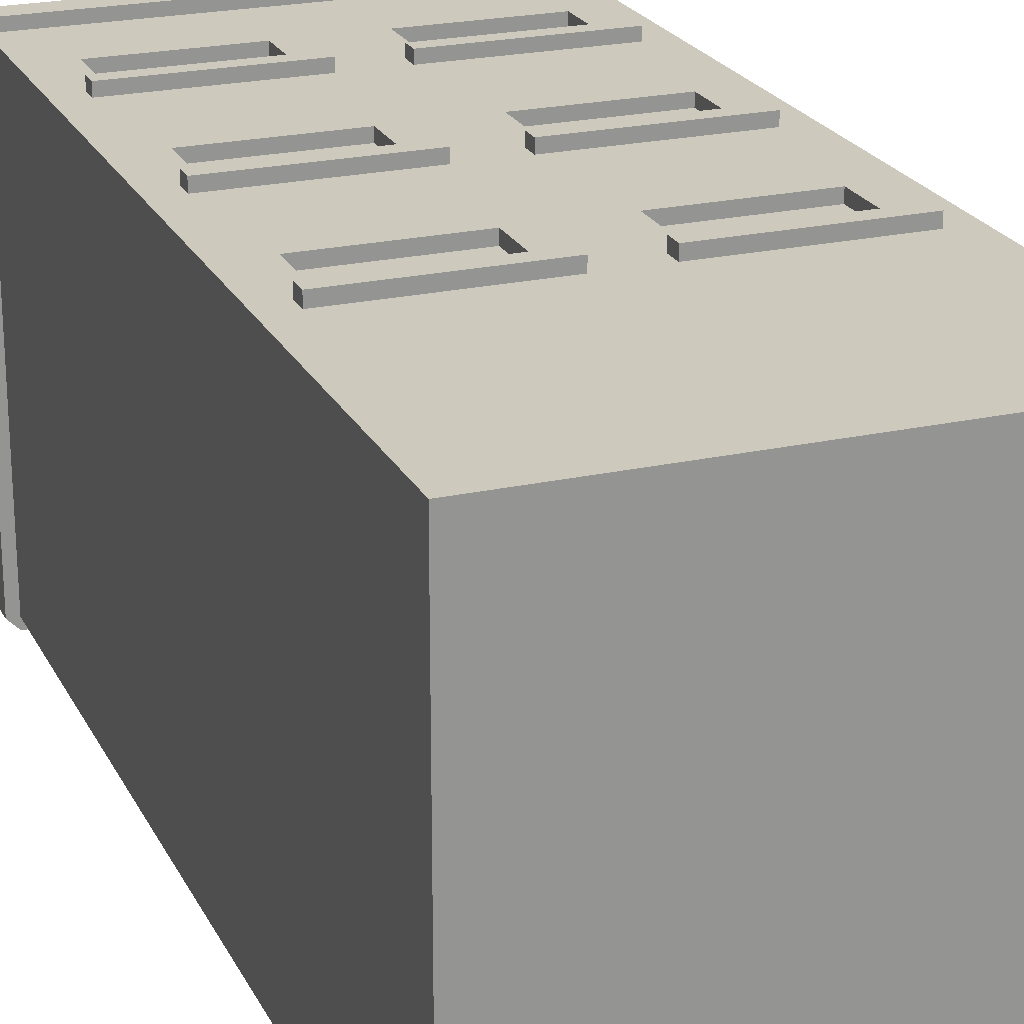
<metadata>
{"format":"obj","ext":"obj","renderer":"f3d","projection":"perspective","resolution":1024,"background":"white","views":[{"elev":22.7,"azim":-21.1,"up":"+Z"}]}
</metadata>
<code>
o large_buildingB.001
v 62.6 30.06 89.97
v 48 30.06 89.97
v 62.6 30.97 89.97
v 48 30.97 89.97
v 61.14 27.14 89.24
v 56.76 27.14 89.24
v 61.14 27.14 89.6
v 56.76 27.14 89.6
v 53.84 24.58 89.24
v 53.84 27.14 89.24
v 53.84 24.58 89.6
v 53.84 27.14 89.6
v 61.69 29.51 75.91
v 61.69 30.97 75.91
v 61.69 29.51 88.69
v 61.69 30.97 88.69
v 61.14 12.53 75.36
v 61.14 12.53 75
v 56.76 12.53 75.36
v 56.76 12.53 75
v 56.76 5.229 75
v 56.76 0.3003 75
v 56.76 5.229 75.36
v 56.76 0.3003 75.36
v 62.6 23.12 75
v 62.6 22.21 75
v 62.6 23.12 89.6
v 62.6 22.21 89.6
v 48 30.06 74.63
v 62.6 30.06 74.63
v 48 30.97 74.63
v 62.6 30.97 74.63
v 61.14 24.58 89.24
v 61.14 24.58 89.6
v 61.69 24.58 89.6
v 61.69 27.68 89.6
v 56.21 27.68 89.6
v 56.21 24.58 89.6
v 56.76 24.58 89.6
v 61.69 24.03 89.97
v 56.21 24.03 89.97
v 61.69 24.58 89.97
v 56.21 24.58 89.97
v 62.6 30.06 75
v 62.6 29.51 75
v 62.6 30.06 89.6
v 62.6 29.51 89.6
v 54.39 24.58 89.6
v 54.39 24.03 89.6
v 54.39 24.58 89.97
v 54.39 24.03 89.97
v 48.91 24.03 89.6
v 48.91 24.03 89.97
v 48.91 29.51 88.69
v 48.91 30.97 88.69
v 47.63 30.06 75
v 47.63 30.97 75
v 47.63 30.06 89.6
v 47.63 30.97 89.6
v 48.91 29.51 75.91
v 48.91 30.97 75.91
v 61.14 19.83 75.36
v 61.14 19.83 75
v 56.76 19.83 75.36
v 56.76 19.83 75
v 54.39 27.68 89.6
v 49.46 27.14 89.6
v 48.91 27.68 89.6
v 48.91 24.58 89.6
v 49.46 24.58 89.6
v 53.84 0.3003 75
v 53.84 5.229 75
v 53.84 0.3003 75.36
v 53.84 5.229 75.36
v 49.46 5.229 75.36
v 49.46 5.229 75
v 48 30.06 89.6
v 48 30.06 75
v 62.97 30.06 75
v 62.97 30.06 89.6
v 48 29.51 89.6
v 61.14 5.229 75.36
v 61.14 5.229 75
v 61.69 24.03 89.6
v 56.21 24.03 89.6
v 62.97 30.97 75
v 62.97 30.97 89.6
v 54.39 24.03 75
v 54.39 24.03 74.63
v 48.91 24.03 75
v 48.91 24.03 74.63
v 61.14 9.976 75
v 61.14 9.976 75.36
v 49.46 27.14 89.24
v 49.46 24.58 89.24
v 56.21 9.428 74.63
v 61.69 9.428 74.63
v 56.21 9.976 74.63
v 61.69 9.976 74.63
v 61.69 9.976 89.6
v 61.14 9.976 89.6
v 61.69 13.08 89.6
v 61.14 12.53 89.6
v 56.76 12.53 89.6
v 56.21 13.08 89.6
v 56.21 9.976 89.6
v 56.76 9.976 89.6
v 56.76 24.58 89.24
v 48 0.3003 75
v 48 1.213 75
v 48 0.3003 89.6
v 48 1.213 89.6
v 60.78 24.94 89.24
v 60.78 26.77 89.24
v 59.14 26.77 89.24
v 58.77 26.77 89.24
v 57.13 26.77 89.24
v 57.13 24.94 89.24
v 59.14 24.94 89.24
v 58.77 24.94 89.24
v 62.6 0.3003 89.6
v 62.6 1.213 89.6
v 48.91 9.428 74.63
v 54.39 9.428 74.63
v 48.91 9.976 74.63
v 54.39 9.976 74.63
v 49.46 9.976 89.24
v 53.48 10.34 89.24
v 53.84 9.976 89.24
v 53.84 12.53 89.24
v 53.48 12.17 89.24
v 51.83 12.17 89.24
v 51.47 12.17 89.24
v 49.83 12.17 89.24
v 49.83 10.34 89.24
v 49.46 12.53 89.24
v 51.83 10.34 89.24
v 51.47 10.34 89.24
v 48.91 24.58 89.97
v 48.91 9.976 75
v 49.46 9.976 75
v 48.91 13.08 75
v 49.46 12.53 75
v 53.84 12.53 75
v 54.39 13.08 75
v 54.39 9.976 75
v 53.84 9.976 75
v 53.84 9.976 75.36
v 49.83 10.34 75.36
v 49.46 9.976 75.36
v 49.46 12.53 75.36
v 49.83 12.17 75.36
v 51.47 12.17 75.36
v 51.83 12.17 75.36
v 53.48 12.17 75.36
v 53.48 10.34 75.36
v 53.84 12.53 75.36
v 51.47 10.34 75.36
v 51.83 10.34 75.36
v 56.21 9.428 89.6
v 56.21 9.428 89.97
v 56.21 9.976 89.97
v 61.14 17.28 75.36
v 57.13 17.64 75.36
v 56.76 17.28 75.36
v 57.13 19.47 75.36
v 58.77 19.47 75.36
v 59.14 19.47 75.36
v 60.78 19.47 75.36
v 60.78 17.64 75.36
v 58.77 17.64 75.36
v 59.14 17.64 75.36
v 57.13 10.34 75.36
v 56.76 9.976 75.36
v 57.13 12.17 75.36
v 58.77 12.17 75.36
v 59.14 12.17 75.36
v 60.78 12.17 75.36
v 60.78 10.34 75.36
v 58.77 10.34 75.36
v 59.14 10.34 75.36
v 56.21 9.428 75
v 56.21 9.976 75
v 48 22.21 89.6
v 48 23.12 89.6
v 48 22.21 75
v 48 23.12 75
v 53.84 12.53 89.6
v 49.46 12.53 89.6
v 54.39 9.976 89.6
v 53.84 9.976 89.6
v 54.39 13.08 89.6
v 48.91 13.08 89.6
v 48.91 9.976 89.6
v 49.46 9.976 89.6
v 48 29.51 75
v 48.91 9.428 75
v 61.69 9.976 75
v 61.69 9.428 75
v 56.76 9.976 75
v 56.21 17.28 75
v 56.76 17.28 75
v 56.21 20.38 75
v 61.69 20.38 75
v 61.69 17.28 75
v 61.14 17.28 75
v 54.39 24.58 74.63
v 54.39 24.58 75
v 48.91 24.58 74.63
v 53.84 24.58 75
v 53.84 24.58 75.36
v 49.46 24.58 75
v 48.91 24.58 75
v 49.46 24.58 75.36
v 53.48 24.94 89.24
v 53.48 26.77 89.24
v 51.83 26.77 89.24
v 51.47 26.77 89.24
v 49.83 26.77 89.24
v 49.83 24.94 89.24
v 51.83 24.94 89.24
v 51.47 24.94 89.24
v 56.76 12.53 89.24
v 56.76 9.976 89.24
v 54.39 17.28 89.6
v 53.84 17.28 89.6
v 54.39 20.38 89.6
v 53.84 19.83 89.6
v 49.46 19.83 89.6
v 48.91 20.38 89.6
v 48.91 17.28 89.6
v 49.46 17.28 89.6
v 61.69 16.73 75
v 61.69 16.73 74.63
v 56.21 16.73 75
v 56.21 16.73 74.63
v 54.39 9.428 75
v 48 14.9 75
v 62.6 14.9 75
v 48 15.82 75
v 62.6 15.82 75
v 61.14 19.83 89.24
v 56.76 19.83 89.24
v 61.14 19.83 89.6
v 56.76 19.83 89.6
v 61.69 9.428 89.6
v 61.69 9.976 89.97
v 61.69 9.428 89.97
v 48 15.82 89.6
v 48 14.9 89.6
v 61.14 0.3003 75
v 61.14 0.3003 75.36
v 56.21 13.08 75
v 61.69 13.08 75
v 62.6 7.602 89.6
v 48 7.602 89.6
v 62.6 8.515 89.6
v 48 8.515 89.6
v 49.46 17.28 89.24
v 53.48 17.64 89.24
v 53.84 17.28 89.24
v 53.84 19.83 89.24
v 53.48 19.47 89.24
v 51.83 19.47 89.24
v 51.47 19.47 89.24
v 49.83 19.47 89.24
v 49.83 17.64 89.24
v 49.46 19.83 89.24
v 51.83 17.64 89.24
v 51.47 17.64 89.24
v 61.14 9.976 89.24
v 61.14 12.53 89.24
v 61.14 17.28 89.24
v 61.14 17.28 89.6
v 48.91 9.976 89.97
v 54.39 9.976 89.97
v 49.46 19.83 75
v 49.46 17.28 75
v 49.46 19.83 75.36
v 49.46 17.28 75.36
v 61.14 27.14 75.36
v 61.14 27.14 75
v 56.76 27.14 75.36
v 56.76 27.14 75
v 62.6 1.213 75
v 62.6 0.3003 75
v 60.78 10.34 89.24
v 60.78 12.17 89.24
v 59.14 12.17 89.24
v 58.77 12.17 89.24
v 57.13 12.17 89.24
v 57.13 10.34 89.24
v 59.14 10.34 89.24
v 58.77 10.34 89.24
v 48.91 9.428 89.6
v 48.91 9.428 89.97
v 54.39 9.428 89.97
v 56.21 24.03 74.63
v 56.21 24.58 74.63
v 56.21 24.03 75
v 56.21 24.58 75
v 53.84 17.28 75.36
v 49.83 17.64 75.36
v 49.83 19.47 75.36
v 51.47 19.47 75.36
v 51.83 19.47 75.36
v 53.48 19.47 75.36
v 53.48 17.64 75.36
v 53.84 19.83 75.36
v 51.47 17.64 75.36
v 51.83 17.64 75.36
v 61.69 17.28 74.63
v 53.84 19.83 75
v 48.91 17.28 75
v 48.91 20.38 75
v 54.39 20.38 75
v 54.39 17.28 75
v 53.84 17.28 75
v 56.21 17.28 74.63
v 61.14 24.58 75.36
v 57.13 24.94 75.36
v 56.76 24.58 75.36
v 57.13 26.77 75.36
v 58.77 26.77 75.36
v 59.14 26.77 75.36
v 60.78 26.77 75.36
v 60.78 24.94 75.36
v 58.77 24.94 75.36
v 59.14 24.94 75.36
v 49.46 0.3003 75
v 49.46 0.3003 75.36
v 61.69 24.03 74.63
v 61.69 24.58 74.63
v 48 7.602 75
v 48 8.515 75
v 48.91 27.68 75
v 49.46 27.14 75
v 53.84 27.14 75
v 54.39 27.68 75
v 48.91 1.213 75
v 48.91 5.777 75
v 54.39 5.777 75
v 54.39 1.213 75
v 56.21 1.213 75
v 56.21 5.777 75
v 61.69 5.777 75
v 61.69 1.213 75
v 49.46 27.14 75.36
v 62.6 8.515 75
v 62.6 7.602 75
v 56.76 17.28 89.24
v 60.78 17.64 89.24
v 60.78 19.47 89.24
v 59.14 19.47 89.24
v 58.77 19.47 89.24
v 57.13 19.47 89.24
v 57.13 17.64 89.24
v 59.14 17.64 89.24
v 58.77 17.64 89.24
v 48.91 16.73 74.63
v 54.39 16.73 74.63
v 48.91 17.28 74.63
v 54.39 17.28 74.63
v 56.76 24.58 75
v 53.84 27.14 75.36
v 56.76 17.28 89.6
v 61.69 24.03 75
v 61.69 17.28 89.6
v 61.69 20.38 89.6
v 56.21 20.38 89.6
v 56.21 17.28 89.6
v 61.69 24.58 75
v 61.14 24.58 75
v 48.91 16.73 75
v 54.39 16.73 89.6
v 54.39 17.28 89.97
v 54.39 16.73 89.97
v 56.21 27.68 75
v 61.69 27.68 75
v 61.69 16.73 89.97
v 56.21 16.73 89.97
v 61.69 17.28 89.97
v 56.21 17.28 89.97
v 54.39 9.428 89.6
v 62.6 14.9 89.6
v 62.6 15.82 89.6
v 48.91 16.73 89.6
v 48.91 16.73 89.97
v 48.91 17.28 89.97
v 56.21 16.73 89.6
v 61.69 16.73 89.6
v 54.39 16.73 75
v 49.83 24.94 75.36
v 49.83 26.77 75.36
v 51.47 26.77 75.36
v 51.83 26.77 75.36
v 53.48 26.77 75.36
v 53.48 24.94 75.36
v 51.47 24.94 75.36
v 51.83 24.94 75.36
v 57.13 1.213 75.36
v 57.13 4.864 75.36
v 60.78 4.864 75.36
v 60.78 1.213 75.36
v 48 5.777 75
v 62.6 5.777 75
v 50.74 4.864 75.36
v 50.37 1.213 75.36
v 50.74 0.6654 75.36
v 49.83 1.213 75.36
v 50.37 4.864 75.36
v 52.56 4.864 75.36
v 52.93 4.864 75.36
v 53.48 4.864 75.36
v 49.83 4.864 75.36
v 52.56 0.6654 75.36
v 53.48 1.213 75.36
v 52.93 1.213 75.36
v 62.6 7.602 74.63
v 62.6 5.777 74.63
v 48 5.777 74.63
v 48 7.602 74.63
f 3 2 1
f 2 3 4
f 7 6 5
f 6 7 8
f 11 10 9
f 10 11 12
f 15 14 13
f 14 15 16
f 19 18 17
f 18 19 20
f 23 22 21
f 22 23 24
f 27 26 25
f 26 27 28
f 31 30 29
f 30 31 32
f 34 5 33
f 5 34 7
f 36 34 35
f 34 36 7
f 7 36 8
f 37 8 36
f 38 8 37
f 8 38 39
f 42 41 40
f 41 42 43
f 46 45 44
f 45 46 47
f 50 49 48
f 49 50 51
f 51 52 49
f 52 51 53
f 55 15 54
f 15 55 16
f 58 57 56
f 57 58 59
f 4 58 2
f 58 4 59
f 14 60 13
f 60 14 61
f 64 63 62
f 63 64 65
f 66 11 48
f 11 66 12
f 12 66 67
f 68 67 66
f 69 67 68
f 67 69 70
f 73 72 71
f 72 73 74
f 75 72 74
f 72 75 76
f 2 46 1
f 46 2 77
f 77 2 58
f 77 58 78
f 78 58 29
f 29 58 56
f 79 1 46
f 1 79 80
f 79 46 44
f 79 44 30
f 30 44 78
f 30 78 29
f 46 81 47
f 81 46 77
f 23 83 82
f 83 23 21
f 40 85 84
f 85 40 41
f 41 38 85
f 38 41 43
f 32 14 16
f 14 32 31
f 14 31 61
f 61 31 4
f 4 31 59
f 59 31 57
f 3 32 16
f 3 16 4
f 3 86 32
f 86 3 87
f 4 16 55
f 4 55 61
f 90 89 88
f 89 90 91
f 93 18 92
f 18 93 17
f 67 95 94
f 95 67 70
f 98 97 96
f 97 98 99
f 102 101 100
f 101 102 103
f 103 102 104
f 105 104 102
f 106 104 105
f 104 106 107
f 8 108 6
f 108 8 39
f 111 110 109
f 110 111 112
f 33 113 108
f 113 33 5
f 113 5 114
f 114 5 115
f 115 5 116
f 116 5 117
f 118 108 113
f 108 118 6
f 6 118 117
f 6 117 5
f 118 113 119
f 118 119 120
f 115 120 119
f 120 115 116
f 122 111 121
f 111 122 112
f 125 124 123
f 124 125 126
f 129 128 127
f 128 129 130
f 128 130 131
f 131 130 132
f 132 130 133
f 133 130 134
f 135 127 128
f 127 135 136
f 136 135 134
f 136 134 130
f 135 128 137
f 135 137 138
f 132 138 137
f 138 132 133
f 50 53 51
f 53 50 139
f 142 141 140
f 141 142 143
f 143 142 144
f 145 144 142
f 146 144 145
f 144 146 147
f 150 149 148
f 149 150 151
f 149 151 152
f 152 151 153
f 153 151 154
f 154 151 155
f 156 148 149
f 148 156 157
f 157 156 155
f 157 155 151
f 156 149 158
f 156 158 159
f 153 159 158
f 159 153 154
f 87 79 86
f 79 87 80
f 161 106 160
f 106 161 162
f 165 164 163
f 164 165 64
f 164 64 166
f 166 64 167
f 167 64 168
f 168 64 169
f 170 163 164
f 163 170 62
f 62 170 169
f 62 169 64
f 170 164 171
f 170 171 172
f 167 172 171
f 172 167 168
f 32 79 30
f 79 32 86
f 174 173 93
f 173 174 19
f 173 19 175
f 175 19 176
f 176 19 177
f 177 19 178
f 179 93 173
f 93 179 17
f 17 179 178
f 17 178 19
f 179 173 180
f 179 180 181
f 176 181 180
f 181 176 177
f 182 98 96
f 98 182 183
f 27 184 28
f 184 27 185
f 184 187 186
f 187 184 185
f 55 60 61
f 60 55 54
f 188 136 130
f 136 188 189
f 192 191 190
f 191 192 188
f 188 192 189
f 193 189 192
f 194 189 193
f 189 194 195
f 78 45 196
f 45 78 44
f 197 125 123
f 125 197 140
f 108 34 33
f 39 34 108
f 43 34 39
f 42 34 43
f 34 42 35
f 43 39 38
f 198 97 99
f 97 198 199
f 189 127 136
f 127 189 195
f 98 198 99
f 198 98 92
f 92 98 93
f 93 98 200
f 200 98 183
f 174 93 200
f 151 144 157
f 144 151 143
f 203 202 201
f 202 203 65
f 65 203 63
f 204 63 203
f 205 63 204
f 63 205 206
f 87 1 80
f 1 87 3
f 209 208 207
f 208 209 210
f 210 209 211
f 211 209 212
f 212 209 213
f 214 211 212
f 95 11 9
f 70 11 95
f 139 11 70
f 50 11 139
f 11 50 48
f 139 70 69
f 12 94 10
f 94 12 67
f 42 84 35
f 84 42 40
f 9 215 95
f 215 9 10
f 215 10 216
f 216 10 217
f 217 10 218
f 218 10 219
f 220 95 215
f 95 220 94
f 94 220 219
f 94 219 10
f 220 215 221
f 220 221 222
f 217 222 221
f 222 217 218
f 208 89 207
f 89 208 88
f 56 31 29
f 31 56 57
f 64 202 65
f 202 64 165
f 209 89 91
f 89 209 207
f 104 224 223
f 224 104 107
f 163 63 206
f 63 163 62
f 53 69 52
f 69 53 139
f 182 97 199
f 97 182 96
f 81 78 196
f 78 81 77
f 227 226 225
f 226 227 228
f 228 227 229
f 230 229 227
f 231 229 230
f 229 231 232
f 148 144 147
f 144 148 157
f 235 234 233
f 234 235 236
f 197 124 237
f 124 197 123
f 240 239 238
f 239 240 241
f 244 243 242
f 243 244 245
f 247 246 100
f 246 247 248
f 238 249 240
f 249 238 250
f 252 83 251
f 83 252 82
f 253 200 183
f 200 253 20
f 20 253 18
f 254 18 253
f 198 18 254
f 18 198 92
f 257 256 255
f 256 257 258
f 261 260 259
f 260 261 262
f 260 262 263
f 263 262 264
f 264 262 265
f 265 262 266
f 267 259 260
f 259 267 268
f 268 267 266
f 268 266 262
f 267 260 269
f 267 269 270
f 264 270 269
f 270 264 265
f 101 272 271
f 272 101 103
f 274 242 273
f 242 274 244
f 127 191 129
f 195 191 127
f 275 191 195
f 276 191 275
f 191 276 190
f 275 195 194
f 228 268 262
f 268 228 229
f 279 278 277
f 278 279 280
f 283 282 281
f 282 283 284
f 122 286 285
f 286 122 121
f 271 287 224
f 287 271 272
f 287 272 288
f 288 272 289
f 289 272 290
f 290 272 291
f 292 224 287
f 224 292 223
f 223 292 291
f 223 291 272
f 292 287 293
f 292 293 294
f 289 294 293
f 294 289 290
f 146 124 126
f 124 146 237
f 296 194 295
f 194 296 275
f 276 296 297
f 296 276 275
f 191 130 129
f 130 191 188
f 300 299 298
f 299 300 301
f 229 259 268
f 259 229 232
f 280 303 302
f 303 280 279
f 303 279 304
f 304 279 305
f 305 279 306
f 306 279 307
f 308 302 303
f 302 308 309
f 309 308 307
f 309 307 279
f 308 303 310
f 308 310 311
f 305 311 310
f 311 305 306
f 205 234 312
f 234 205 233
f 279 313 309
f 313 279 277
f 315 278 314
f 278 315 277
f 277 315 313
f 316 313 315
f 317 313 316
f 313 317 318
f 319 205 312
f 205 319 206
f 206 319 163
f 163 319 202
f 202 319 201
f 165 163 202
f 322 321 320
f 321 322 283
f 321 283 323
f 323 283 324
f 324 283 325
f 325 283 326
f 327 320 321
f 320 327 281
f 281 327 326
f 281 326 283
f 327 321 328
f 327 328 329
f 324 329 328
f 329 324 325
f 75 330 76
f 330 75 331
f 19 200 20
f 200 19 174
f 299 332 298
f 332 299 333
f 256 335 334
f 335 256 258
f 336 212 213
f 212 336 337
f 337 336 338
f 339 338 336
f 208 338 339
f 338 208 210
f 110 330 109
f 330 110 340
f 330 340 76
f 76 340 341
f 76 341 72
f 342 72 341
f 343 72 342
f 343 71 72
f 71 343 344
f 344 22 71
f 22 344 21
f 21 344 345
f 21 345 83
f 346 83 345
f 347 83 346
f 347 251 83
f 251 347 286
f 286 347 285
f 111 286 121
f 286 111 252
f 252 111 24
f 24 111 22
f 22 111 73
f 73 111 331
f 331 111 330
f 330 111 109
f 71 22 73
f 251 286 252
f 348 212 337
f 212 348 214
f 257 350 349
f 350 257 255
f 334 349 350
f 349 334 335
f 103 223 272
f 223 103 104
f 235 319 236
f 319 235 201
f 273 352 351
f 352 273 242
f 352 242 353
f 353 242 354
f 354 242 355
f 355 242 356
f 357 351 352
f 351 357 243
f 243 357 356
f 243 356 242
f 357 352 358
f 357 358 359
f 354 359 358
f 359 354 355
f 362 361 360
f 361 362 363
f 283 364 284
f 364 283 322
f 302 313 318
f 313 302 309
f 211 338 210
f 338 211 365
f 245 351 243
f 351 245 366
f 300 332 367
f 332 300 298
f 369 274 368
f 274 369 244
f 244 369 245
f 370 245 369
f 371 245 370
f 245 371 366
f 299 372 333
f 372 299 373
f 373 299 320
f 320 299 364
f 364 299 301
f 322 320 364
f 187 26 186
f 26 187 25
f 374 362 360
f 362 374 314
f 319 234 236
f 234 319 312
f 376 375 225
f 375 376 377
f 348 338 365
f 338 348 337
f 378 364 301
f 364 378 284
f 284 378 282
f 379 282 378
f 372 282 379
f 282 372 373
f 90 209 91
f 209 90 213
f 372 332 333
f 332 372 367
f 382 381 380
f 381 382 383
f 151 141 143
f 141 151 150
f 276 384 190
f 384 276 297
f 386 250 385
f 250 386 249
f 226 262 261
f 262 226 228
f 388 231 387
f 231 388 389
f 259 226 261
f 232 226 259
f 389 226 232
f 376 226 389
f 226 376 225
f 389 232 231
f 224 101 271
f 107 101 224
f 162 101 107
f 247 101 162
f 101 247 100
f 162 107 106
f 381 371 390
f 371 381 383
f 362 317 363
f 317 362 318
f 318 362 302
f 302 362 278
f 278 362 314
f 280 302 278
f 351 274 273
f 366 274 351
f 383 274 366
f 382 274 383
f 274 382 368
f 383 366 371
f 125 146 126
f 146 125 147
f 147 125 148
f 148 125 141
f 141 125 140
f 150 148 141
f 297 295 384
f 295 297 296
f 382 391 368
f 391 382 380
f 248 160 246
f 160 248 161
f 376 388 377
f 388 376 389
f 317 361 363
f 361 317 392
f 374 361 392
f 361 374 360
f 377 387 375
f 387 377 388
f 320 282 373
f 282 320 281
f 386 239 241
f 239 386 385
f 214 393 211
f 393 214 348
f 393 348 394
f 394 348 395
f 395 348 396
f 396 348 397
f 398 211 393
f 211 398 365
f 365 398 397
f 365 397 348
f 398 393 399
f 398 399 400
f 395 400 399
f 400 395 396
f 247 161 248
f 161 247 162
f 380 390 391
f 390 380 381
f 13 54 15
f 54 13 60
f 24 401 252
f 401 24 23
f 401 23 402
f 402 23 403
f 404 252 401
f 252 404 82
f 82 404 403
f 82 403 23
f 343 345 344
f 345 343 342
f 405 340 110
f 340 405 341
f 347 406 285
f 406 347 346
f 112 405 110
f 256 405 112
f 405 256 334
f 255 406 350
f 406 255 285
f 285 255 122
f 409 408 407
f 408 409 410
f 407 408 411
f 407 411 412
f 412 411 413
f 413 411 414
f 409 331 410
f 331 409 73
f 410 331 75
f 410 75 415
f 415 75 411
f 416 73 409
f 417 73 416
f 73 417 74
f 74 417 414
f 74 414 411
f 74 411 75
f 417 416 418
f 412 418 416
f 418 412 413
f 255 112 122
f 112 255 256
f 177 179 181
f 179 177 178
f 402 404 401
f 404 402 403
f 218 220 222
f 220 218 219
f 175 180 173
f 180 175 176
f 216 221 215
f 221 216 217
f 288 293 287
f 293 288 289
f 116 118 120
f 118 116 117
f 114 119 113
f 119 114 115
f 415 408 410
f 408 415 411
f 265 267 270
f 267 265 266
f 290 292 294
f 292 290 291
f 413 417 418
f 417 413 414
f 168 170 172
f 170 168 169
f 355 357 359
f 357 355 356
f 407 416 409
f 416 407 412
f 166 171 164
f 171 166 167
f 131 137 128
f 137 131 132
f 154 156 159
f 156 154 155
f 133 135 138
f 135 133 134
f 394 399 393
f 399 394 395
f 323 328 321
f 328 323 324
f 325 327 329
f 327 325 326
f 396 398 400
f 398 396 397
f 353 358 352
f 358 353 354
f 306 308 311
f 308 306 307
f 263 269 260
f 269 263 264
f 152 158 149
f 158 152 153
f 304 310 303
f 310 304 305
f 350 420 419
f 420 350 406
f 346 420 406
f 420 346 421
f 421 346 345
f 421 345 342
f 421 342 341
f 421 341 405
f 419 334 350
f 334 419 422
f 405 422 421
f 422 405 334
f 422 420 421
f 420 422 419
f 335 197 349
f 197 335 238
f 197 238 140
f 140 238 142
f 142 238 145
f 145 238 253
f 253 238 254
f 349 199 239
f 199 349 237
f 237 349 197
f 199 237 182
f 239 199 198
f 239 198 254
f 239 254 238
f 146 182 237
f 182 146 183
f 183 146 145
f 183 145 253
f 385 349 239
f 349 385 257
f 27 84 185
f 84 27 47
f 84 47 35
f 35 47 36
f 36 47 37
f 37 47 66
f 66 47 68
f 185 52 81
f 52 185 84
f 52 84 85
f 52 85 49
f 81 52 69
f 81 69 68
f 81 68 47
f 38 49 85
f 49 38 48
f 48 38 37
f 48 37 66
f 47 25 45
f 25 47 27
f 185 196 187
f 196 185 81
f 257 246 258
f 246 257 385
f 246 385 100
f 100 385 102
f 102 385 105
f 105 385 192
f 192 385 193
f 258 295 250
f 295 258 160
f 160 258 246
f 295 160 384
f 250 295 194
f 250 194 193
f 250 193 385
f 106 384 160
f 384 106 190
f 190 106 105
f 190 105 192
f 240 374 241
f 374 240 186
f 374 186 314
f 314 186 315
f 315 186 316
f 316 186 203
f 203 186 204
f 241 233 26
f 233 241 374
f 233 374 392
f 233 392 235
f 26 233 205
f 26 205 204
f 26 204 186
f 317 235 392
f 235 317 201
f 201 317 316
f 201 316 203
f 258 238 335
f 238 258 250
f 28 241 26
f 241 28 386
f 386 391 249
f 391 386 28
f 391 28 368
f 368 28 369
f 369 28 370
f 370 28 227
f 227 28 230
f 249 387 184
f 387 249 391
f 387 391 390
f 387 390 375
f 184 387 231
f 184 231 230
f 184 230 28
f 371 375 390
f 375 371 225
f 225 371 370
f 225 370 227
f 249 186 240
f 186 249 184
f 187 90 25
f 90 187 196
f 90 196 213
f 213 196 336
f 336 196 339
f 339 196 378
f 378 196 379
f 25 367 45
f 367 25 90
f 367 90 88
f 367 88 300
f 45 367 372
f 45 372 379
f 45 379 196
f 208 300 88
f 300 208 301
f 301 208 339
f 301 339 378

</code>
